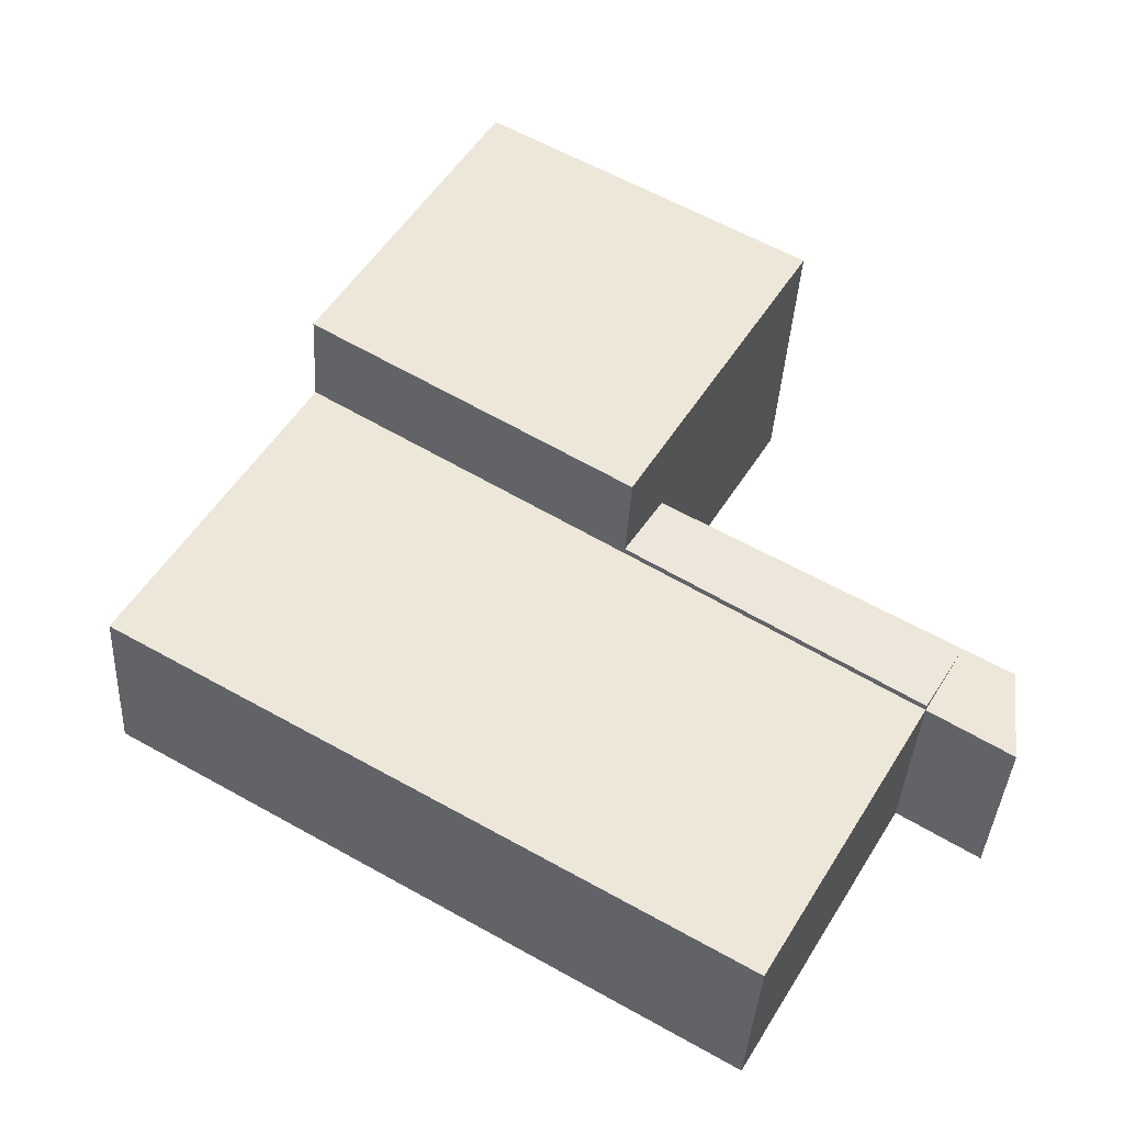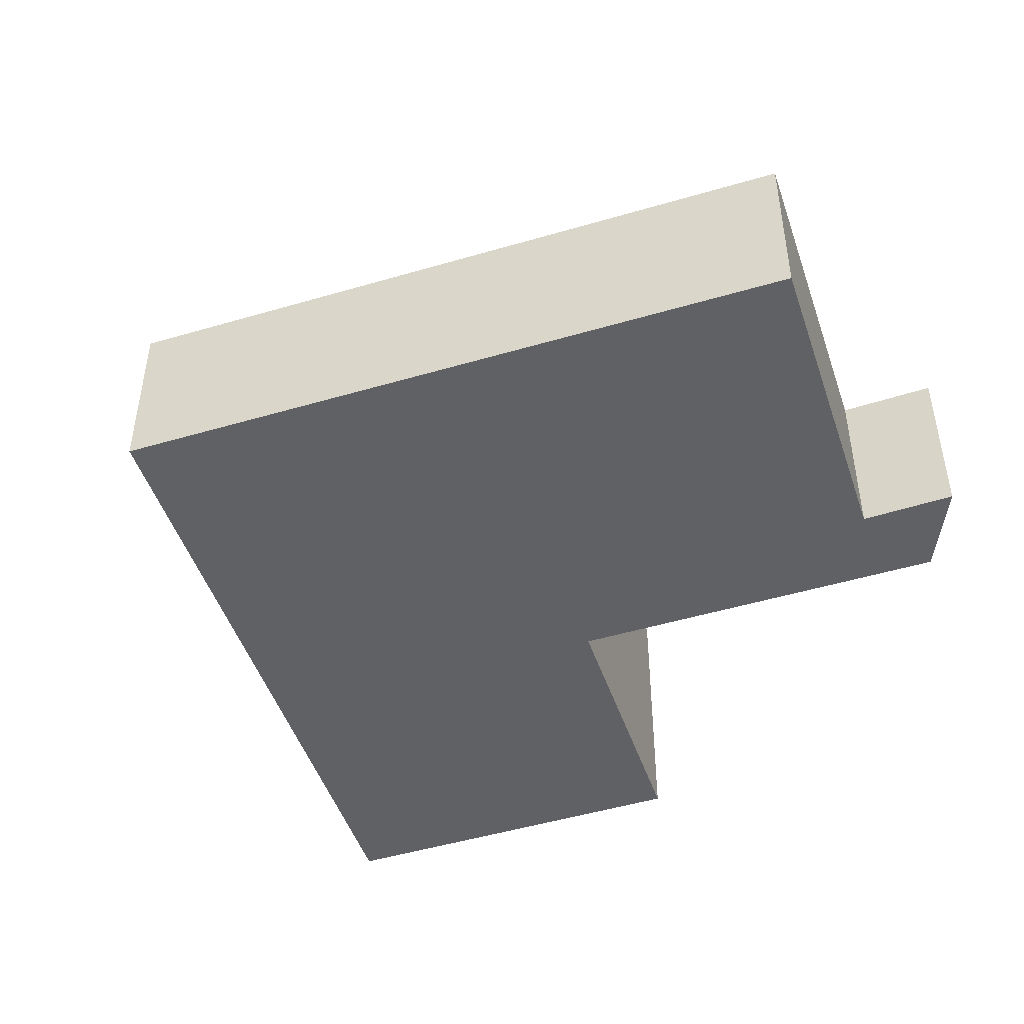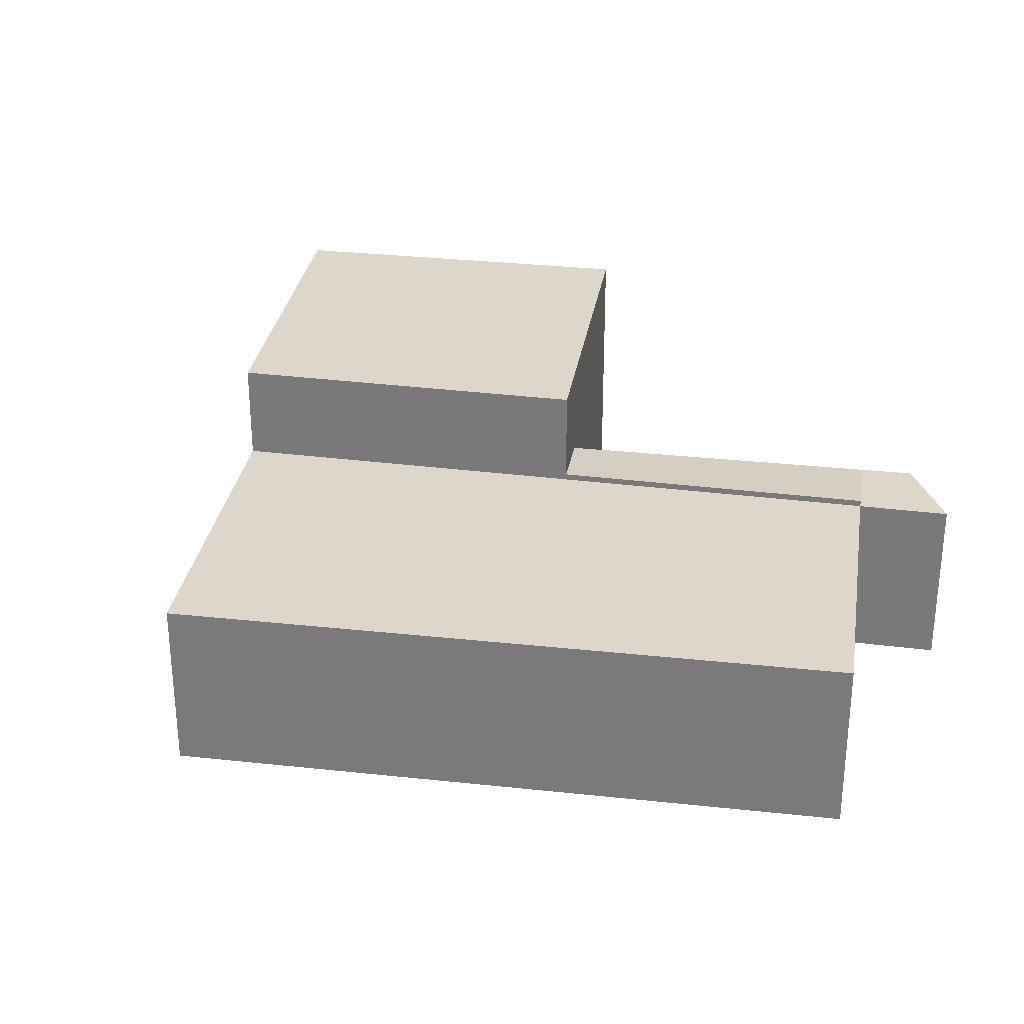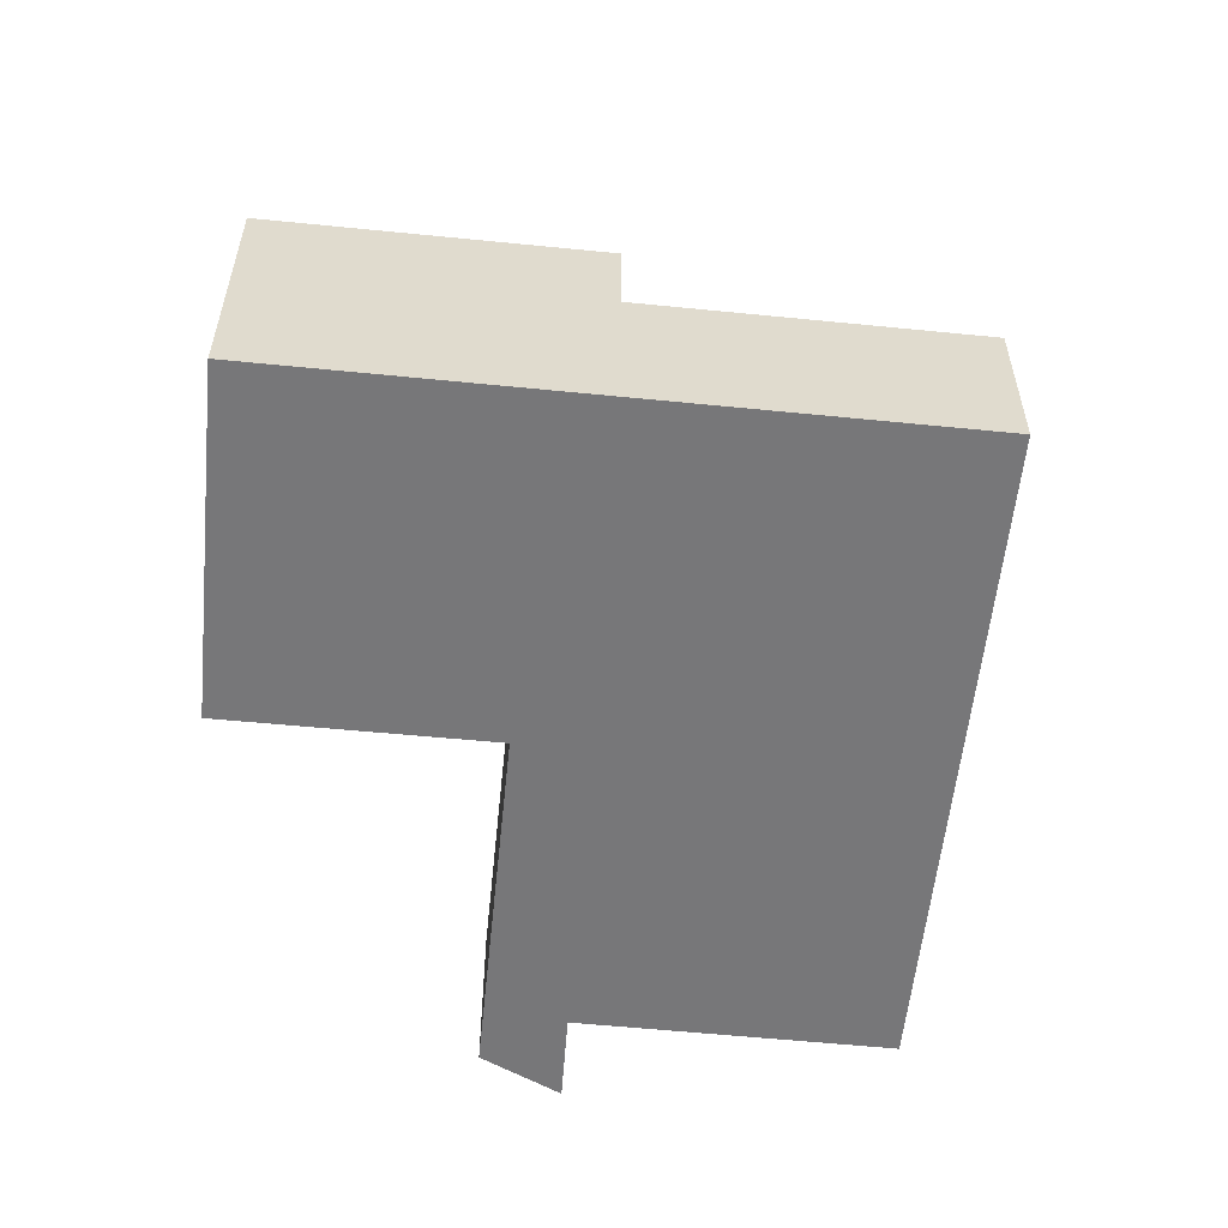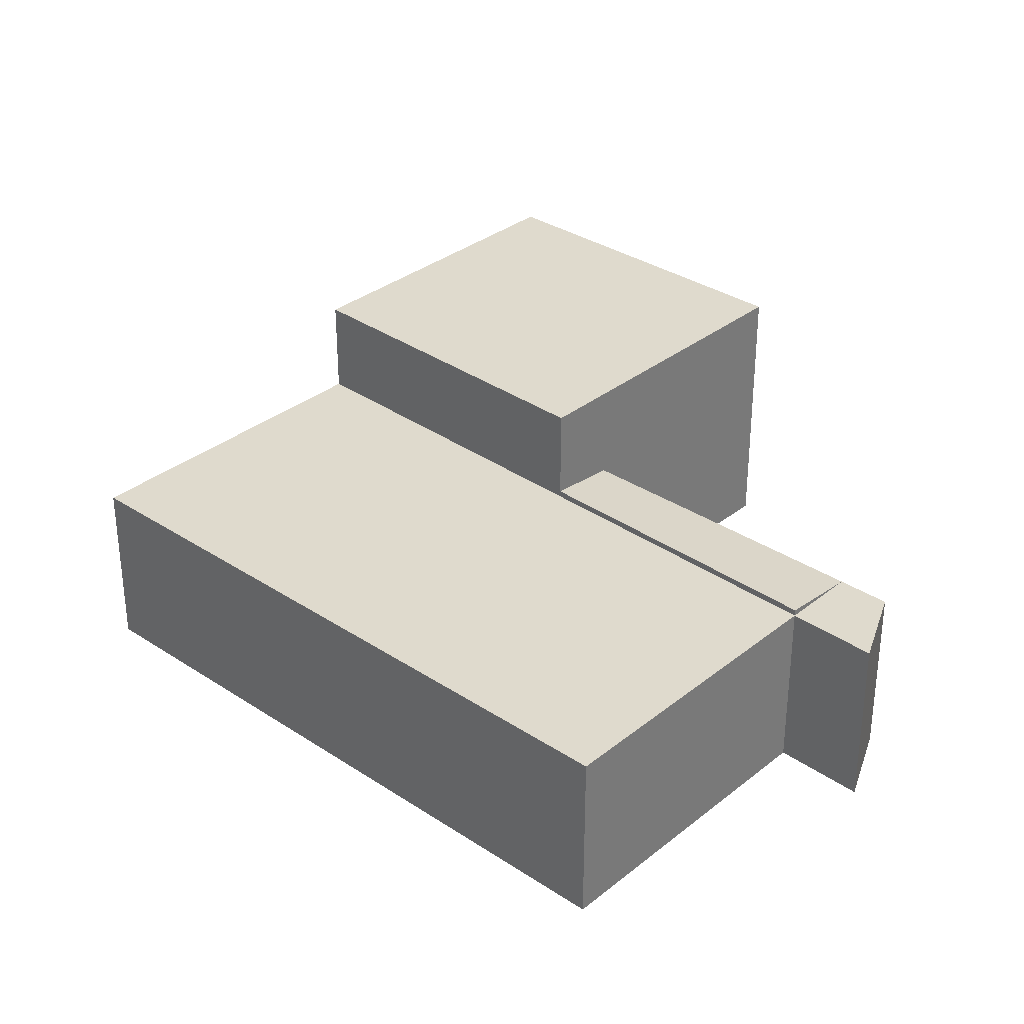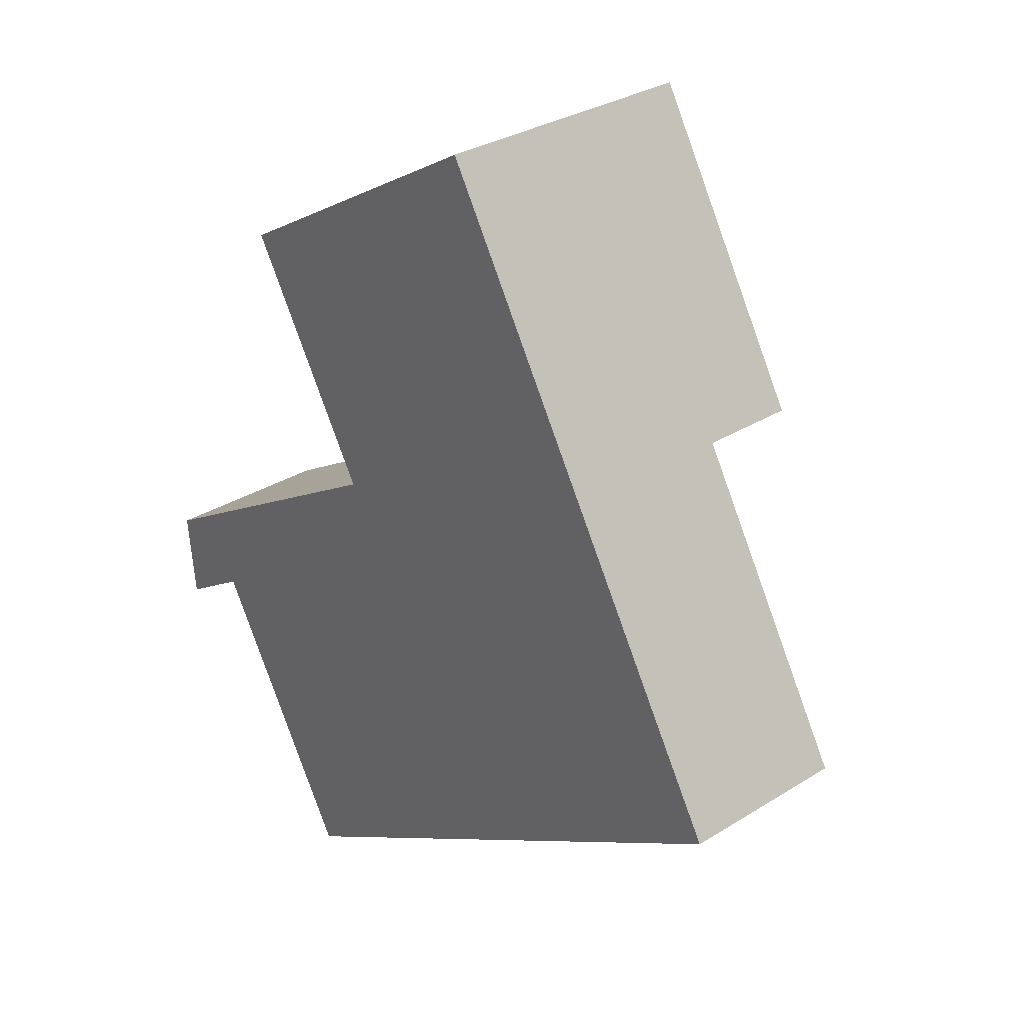
<metadata>
{"format":"obj","ext":"obj","renderer":"f3d","projection":"perspective","resolution":1024,"background":"white","views":[{"elev":-37.7,"azim":176.9,"up":"+Z"},{"elev":-47.9,"azim":168.0,"up":"+Y"},{"elev":30.4,"azim":158.6,"up":"+Y"},{"elev":-57.2,"azim":53.8,"up":"+Y"},{"elev":32.8,"azim":-167.9,"up":"+Y"},{"elev":31.0,"azim":48.2,"up":"+Z"}]}
</metadata>
<code>
v  36.91 7.767 0.9809
v  15.92 7.767 5.614
v  29.34 7.767 13.97
v  23.32 7.767 -6.969
v  29.34 12.12 13.97
v  14.29 12.12 8.399
v  27.91 12.12 16.41
v  15.92 12.12 5.614
v  11.18 12.12 13.68
v  24.79 12.12 21.77
v  8.161 12.12 18.82
v  21.8 12.12 26.89
v  14.98 7.767 -11.85
v  7.686 7.767 0.4843
v  14.29 7.767 8.399
v  7.686 8.051 0.4843
v  5.917 7.767 3.478
v  15.92 8.051 5.614
v  10.99 7.767 -14.19
v  3.845 7.767 -1.908
v  2.038 7.767 1.198
v  3.845 8.051 -1.908
v  0.0001658 7.767 -0.0002463
v  0.3872 7.767 -4.061
v  3.845 1.168e-16 -1.908
v  14.98 7.257e-16 -11.85
v  7.686 -2.967e-17 0.4845
v  10.99 8.686e-16 -14.19
v  2.038 -7.336e-17 1.198
v  5.917 -2.13e-16 3.478
v  0 0 0
v  0.387 2.487e-16 -4.061
v  15.92 -3.438e-16 5.615
v  36.91 -6.007e-17 0.9811
v  29.34 -8.552e-16 13.97
v  23.32 4.267e-16 -6.968
v  14.29 -5.143e-16 8.399
v  27.91 -1.005e-15 16.41
v  11.18 -8.377e-16 13.68
v  24.79 -1.333e-15 21.77
v  8.161 -1.152e-15 18.82
v  21.8 -1.647e-15 26.89
g defaultobject
f 1 2 3
f 2 1 4
f 5 6 7
f 6 5 8
f 7 9 10
f 9 7 6
f 10 11 12
f 11 10 9
f 13 2 4
f 2 13 14
f 15 16 17
f 16 15 18
f 19 14 13
f 14 19 20
f 21 16 22
f 16 21 17
f 20 23 21
f 23 20 24
f 25 26 27
f 26 25 28
f 27 29 25
f 29 27 30
f 31 25 29
f 25 31 32
f 33 34 35
f 34 33 36
f 37 35 38
f 35 37 33
f 39 38 40
f 38 39 37
f 41 40 42
f 40 41 39
f 27 36 33
f 36 27 26
f 33 30 27
f 30 33 37
f 19 26 28
f 26 19 13
f 22 14 20
f 14 22 16
f 30 21 29
f 21 30 17
f 22 20 21
f 29 23 31
f 23 29 21
f 40 12 42
f 12 40 10
f 13 36 26
f 36 13 4
f 16 2 14
f 2 16 18
f 37 17 30
f 17 37 15
f 20 28 25
f 28 20 19
f 23 32 31
f 32 23 24
f 24 25 32
f 25 24 20
f 4 34 36
f 34 4 1
f 34 3 35
f 3 34 1
f 6 18 15
f 18 6 8
f 8 3 2
f 3 8 5
f 35 7 38
f 7 35 5
f 9 37 39
f 37 9 6
f 38 10 40
f 10 38 7
f 42 11 41
f 11 42 12
f 11 39 41
f 39 11 9

</code>
